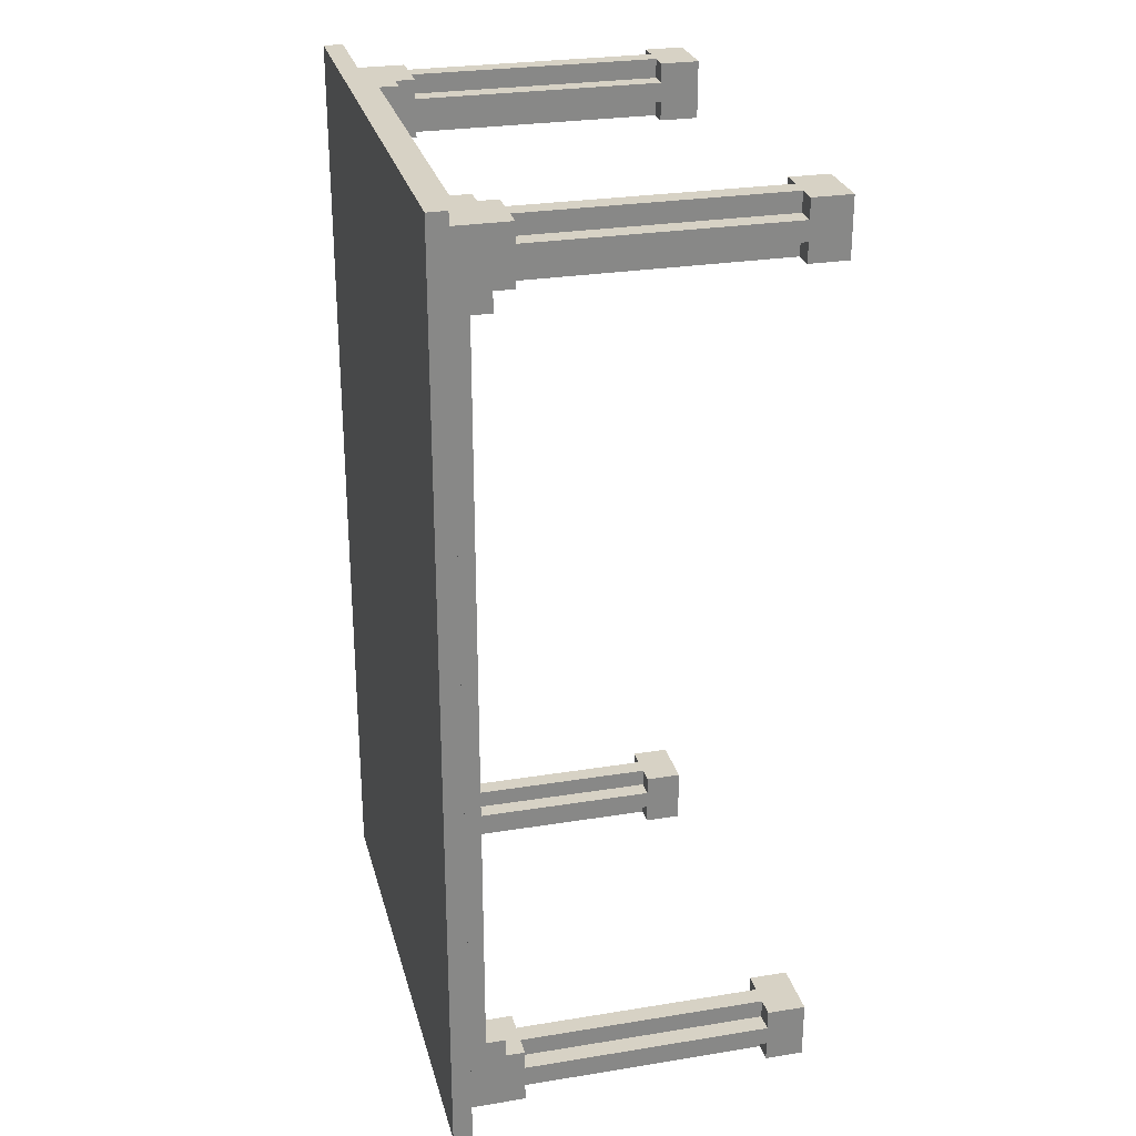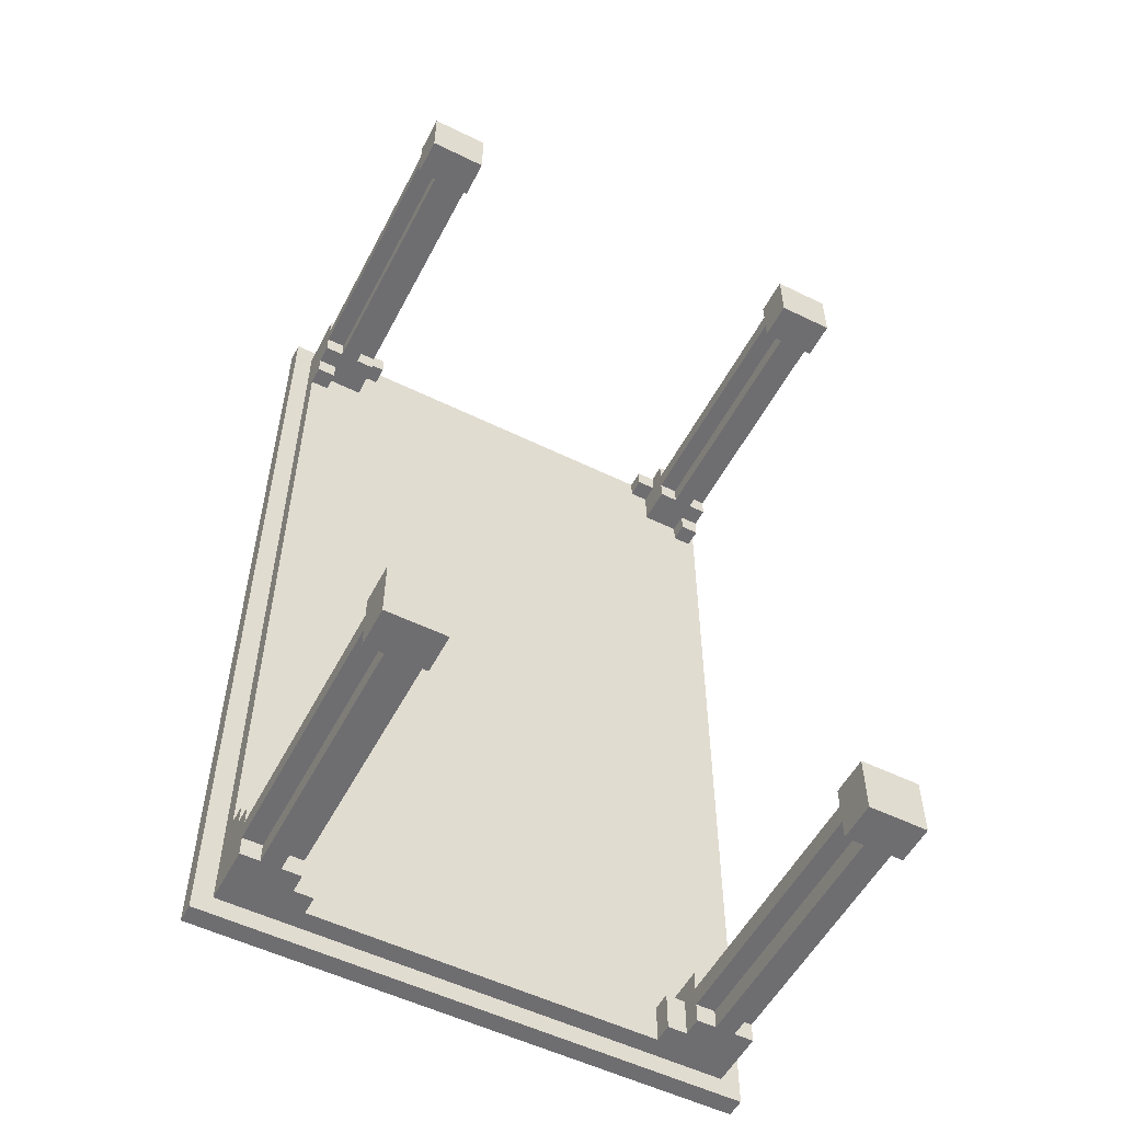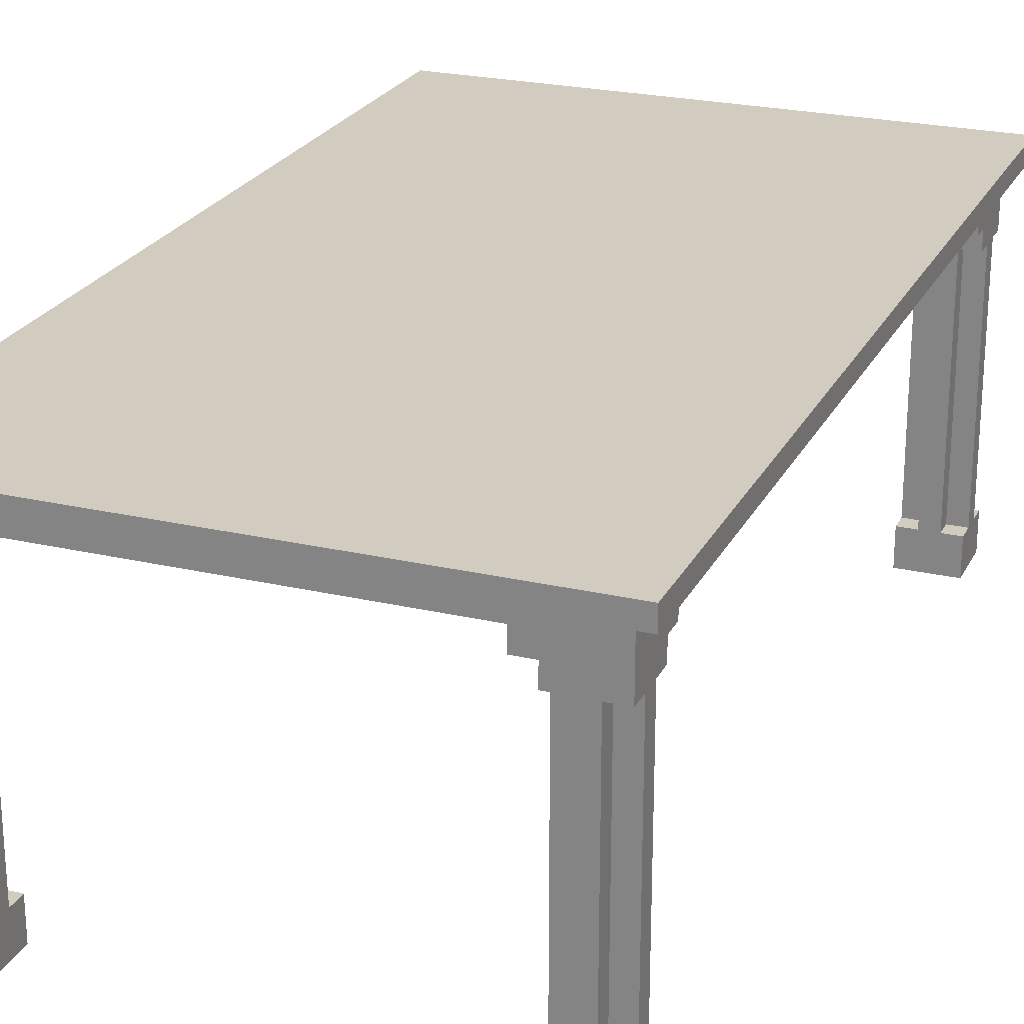
<metadata>
{"format":"obj","ext":"obj","renderer":"f3d","projection":"perspective","resolution":1024,"background":"white","views":[{"elev":27.4,"azim":-104.0,"up":"+Z"},{"elev":-54.4,"azim":-27.4,"up":"+Z"},{"elev":23.8,"azim":21.3,"up":"+Y"}]}
</metadata>
<code>
g Level1-20-14-17
v -14 18 24.5
v -14 18 -24.5
v -14 19 24.5
v -14 19 -24.5
v -13 0 23.5
v -13 0 20.5
v -13 0 -20.5
v -13 0 -23.5
v -13 2 23.5
v -13 2 22.5
v -13 2 21.5
v -13 2 20.5
v -13 2 -20.5
v -13 2 -21.5
v -13 2 -22.5
v -13 2 -23.5
v -13 15 23.5
v -13 15 22.5
v -13 15 21.5
v -13 15 20.5
v -13 15 -20.5
v -13 15 -21.5
v -13 15 -22.5
v -13 15 -23.5
v -13 16 20.5
v -13 16 19.5
v -13 16 -19.5
v -13 16 -20.5
v -13 17 19.5
v -13 17 -19.5
v -13 18 23.5
v -13 18 -23.5
v -12 2 23.5
v -12 2 22.5
v -12 2 21.5
v -12 2 20.5
v -12 2 -20.5
v -12 2 -21.5
v -12 2 -22.5
v -12 2 -23.5
v -12 15 23.5
v -12 15 22.5
v -12 15 21.5
v -12 15 20.5
v -12 15 -20.5
v -12 15 -21.5
v -12 15 -22.5
v -12 15 -23.5
v 9 16 23.5
v 9 16 22.5
v 9 16 -21.5
v 9 16 -23.5
v 9 17 23.5
v 9 17 22.5
v 9 17 -21.5
v 9 17 -23.5
v 10 0 23.5
v 10 0 20.5
v 10 0 -20.5
v 10 0 -23.5
v 10 2 23.5
v 10 2 22.5
v 10 2 21.5
v 10 2 20.5
v 10 2 -20.5
v 10 2 -21.5
v 10 2 -22.5
v 10 2 -23.5
v 10 15 23.5
v 10 15 22.5
v 10 15 21.5
v 10 15 20.5
v 10 15 -20.5
v 10 15 -21.5
v 10 15 -22.5
v 10 15 -23.5
v 10 16 23.5
v 10 16 22.5
v 10 16 -21.5
v 10 16 -23.5
v 10 17 22.5
v 10 17 20.5
v 10 17 -20.5
v 10 17 -21.5
v 11 2 23.5
v 11 2 22.5
v 11 2 21.5
v 11 2 20.5
v 11 2 -20.5
v 11 2 -21.5
v 11 2 -22.5
v 11 2 -23.5
v 11 15 23.5
v 11 15 22.5
v 11 15 21.5
v 11 15 20.5
v 11 15 -20.5
v 11 15 -21.5
v 11 15 -22.5
v 11 15 -23.5
v 12 16 20.5
v 12 16 19.5
v 12 16 -19.5
v 12 16 -20.5
v 12 17 20.5
v 12 17 19.5
v 12 17 -19.5
v 12 17 -20.5
v -12 16 20.5
v -12 16 19.5
v -12 16 -19.5
v -12 16 -20.5
v -12 17 20.5
v -12 17 19.5
v -12 17 -19.5
v -12 17 -20.5
v -11 2 23.5
v -11 2 22.5
v -11 2 21.5
v -11 2 20.5
v -11 2 -20.5
v -11 2 -21.5
v -11 2 -22.5
v -11 2 -23.5
v -11 15 23.5
v -11 15 22.5
v -11 15 21.5
v -11 15 20.5
v -11 15 -20.5
v -11 15 -21.5
v -11 15 -22.5
v -11 15 -23.5
v -10 0 23.5
v -10 0 20.5
v -10 0 -20.5
v -10 0 -23.5
v -10 2 23.5
v -10 2 22.5
v -10 2 21.5
v -10 2 20.5
v -10 2 -20.5
v -10 2 -21.5
v -10 2 -22.5
v -10 2 -23.5
v -10 15 23.5
v -10 15 22.5
v -10 15 21.5
v -10 15 20.5
v -10 15 -20.5
v -10 15 -21.5
v -10 15 -22.5
v -10 15 -23.5
v -10 16 23.5
v -10 16 22.5
v -10 16 -22.5
v -10 16 -23.5
v -10 17 22.5
v -10 17 20.5
v -10 17 -20.5
v -10 17 -22.5
v -9 16 23.5
v -9 16 22.5
v -9 16 -22.5
v -9 16 -23.5
v -9 17 23.5
v -9 17 22.5
v -9 17 -22.5
v -9 17 -23.5
v 12 2 23.5
v 12 2 22.5
v 12 2 21.5
v 12 2 20.5
v 12 2 -20.5
v 12 2 -21.5
v 12 2 -22.5
v 12 2 -23.5
v 12 15 23.5
v 12 15 22.5
v 12 15 21.5
v 12 15 20.5
v 12 15 -20.5
v 12 15 -21.5
v 12 15 -22.5
v 12 15 -23.5
v 13 0 23.5
v 13 0 20.5
v 13 0 -20.5
v 13 0 -23.5
v 13 2 23.5
v 13 2 22.5
v 13 2 21.5
v 13 2 20.5
v 13 2 -20.5
v 13 2 -21.5
v 13 2 -22.5
v 13 2 -23.5
v 13 15 23.5
v 13 15 22.5
v 13 15 21.5
v 13 15 20.5
v 13 15 -20.5
v 13 15 -21.5
v 13 15 -22.5
v 13 15 -23.5
v 13 16 20.5
v 13 16 19.5
v 13 16 -19.5
v 13 16 -20.5
v 13 17 19.5
v 13 17 -19.5
v 13 18 23.5
v 13 18 -23.5
v 14 18 24.5
v 14 18 -24.5
v 14 19 24.5
v 14 19 -24.5
v -14 18 24.5
v -14 19 24.5
v 14 18 24.5
v 14 19 24.5
v -13 0 23.5
v -13 2 23.5
v -13 15 23.5
v -13 18 23.5
v -12 2 23.5
v -12 15 23.5
v -11 2 23.5
v -11 15 23.5
v -10 0 23.5
v -10 2 23.5
v -10 15 23.5
v -10 16 23.5
v -9 16 23.5
v -9 17 23.5
v 9 16 23.5
v 9 17 23.5
v 10 0 23.5
v 10 2 23.5
v 10 15 23.5
v 10 16 23.5
v 11 2 23.5
v 11 15 23.5
v 12 2 23.5
v 12 15 23.5
v 13 0 23.5
v 13 2 23.5
v 13 15 23.5
v 13 18 23.5
v -13 2 22.5
v -13 15 22.5
v -12 2 22.5
v -12 15 22.5
v -11 2 22.5
v -11 15 22.5
v -10 2 22.5
v -10 15 22.5
v 10 2 22.5
v 10 15 22.5
v 11 2 22.5
v 11 15 22.5
v 12 2 22.5
v 12 15 22.5
v 13 2 22.5
v 13 15 22.5
v -13 16 -19.5
v -13 17 -19.5
v -12 16 -19.5
v -12 17 -19.5
v 12 16 -19.5
v 12 17 -19.5
v 13 16 -19.5
v 13 17 -19.5
v -13 0 -20.5
v -13 2 -20.5
v -13 15 -20.5
v -13 16 -20.5
v -12 2 -20.5
v -12 15 -20.5
v -12 16 -20.5
v -12 17 -20.5
v -11 2 -20.5
v -11 15 -20.5
v -10 0 -20.5
v -10 2 -20.5
v -10 15 -20.5
v -10 17 -20.5
v 10 0 -20.5
v 10 2 -20.5
v 10 15 -20.5
v 10 17 -20.5
v 11 2 -20.5
v 11 15 -20.5
v 12 2 -20.5
v 12 15 -20.5
v 12 16 -20.5
v 12 17 -20.5
v 13 0 -20.5
v 13 2 -20.5
v 13 15 -20.5
v 13 16 -20.5
v -13 2 -21.5
v -13 15 -21.5
v -12 2 -21.5
v -12 15 -21.5
v -11 2 -21.5
v -11 15 -21.5
v -10 2 -21.5
v -10 15 -21.5
v 9 16 -21.5
v 9 17 -21.5
v 10 2 -21.5
v 10 15 -21.5
v 10 16 -21.5
v 10 17 -21.5
v 11 2 -21.5
v 11 15 -21.5
v 12 2 -21.5
v 12 15 -21.5
v 13 2 -21.5
v 13 15 -21.5
v -10 16 -22.5
v -10 17 -22.5
v -9 16 -22.5
v -9 17 -22.5
v -10 16 22.5
v -10 17 22.5
v -9 16 22.5
v -9 17 22.5
v 9 16 22.5
v 9 17 22.5
v 10 16 22.5
v 10 17 22.5
v -13 2 21.5
v -13 15 21.5
v -12 2 21.5
v -12 15 21.5
v -11 2 21.5
v -11 15 21.5
v -10 2 21.5
v -10 15 21.5
v 10 2 21.5
v 10 15 21.5
v 11 2 21.5
v 11 15 21.5
v 12 2 21.5
v 12 15 21.5
v 13 2 21.5
v 13 15 21.5
v -13 0 20.5
v -13 2 20.5
v -13 15 20.5
v -13 16 20.5
v -12 2 20.5
v -12 15 20.5
v -12 16 20.5
v -12 17 20.5
v -11 2 20.5
v -11 15 20.5
v -10 0 20.5
v -10 2 20.5
v -10 15 20.5
v -10 17 20.5
v 10 0 20.5
v 10 2 20.5
v 10 15 20.5
v 10 17 20.5
v 11 2 20.5
v 11 15 20.5
v 12 2 20.5
v 12 15 20.5
v 12 16 20.5
v 12 17 20.5
v 13 0 20.5
v 13 2 20.5
v 13 15 20.5
v 13 16 20.5
v -13 16 19.5
v -13 17 19.5
v -12 16 19.5
v -12 17 19.5
v 12 16 19.5
v 12 17 19.5
v 13 16 19.5
v 13 17 19.5
v -13 2 -22.5
v -13 15 -22.5
v -12 2 -22.5
v -12 15 -22.5
v -11 2 -22.5
v -11 15 -22.5
v -10 2 -22.5
v -10 15 -22.5
v 10 2 -22.5
v 10 15 -22.5
v 11 2 -22.5
v 11 15 -22.5
v 12 2 -22.5
v 12 15 -22.5
v 13 2 -22.5
v 13 15 -22.5
v -13 0 -23.5
v -13 2 -23.5
v -13 15 -23.5
v -13 18 -23.5
v -12 2 -23.5
v -12 15 -23.5
v -11 2 -23.5
v -11 15 -23.5
v -10 0 -23.5
v -10 2 -23.5
v -10 15 -23.5
v -10 16 -23.5
v -9 16 -23.5
v -9 17 -23.5
v 9 16 -23.5
v 9 17 -23.5
v 10 0 -23.5
v 10 2 -23.5
v 10 15 -23.5
v 10 16 -23.5
v 11 2 -23.5
v 11 15 -23.5
v 12 2 -23.5
v 12 15 -23.5
v 13 0 -23.5
v 13 2 -23.5
v 13 15 -23.5
v 13 18 -23.5
v -14 18 -24.5
v -14 19 -24.5
v 14 18 -24.5
v 14 19 -24.5
v -13 0 23.5
v -10 0 23.5
v 10 0 23.5
v 13 0 23.5
v -13 0 20.5
v -10 0 20.5
v 10 0 20.5
v 13 0 20.5
v -13 0 -20.5
v -10 0 -20.5
v 10 0 -20.5
v 13 0 -20.5
v -13 0 -23.5
v -10 0 -23.5
v 10 0 -23.5
v 13 0 -23.5
v -13 15 23.5
v -12 15 23.5
v -11 15 23.5
v -10 15 23.5
v 10 15 23.5
v 11 15 23.5
v 12 15 23.5
v 13 15 23.5
v -13 15 22.5
v -12 15 22.5
v -11 15 22.5
v -10 15 22.5
v 10 15 22.5
v 11 15 22.5
v 12 15 22.5
v 13 15 22.5
v -13 15 21.5
v -12 15 21.5
v -11 15 21.5
v -10 15 21.5
v 10 15 21.5
v 11 15 21.5
v 12 15 21.5
v 13 15 21.5
v -13 15 20.5
v -12 15 20.5
v -11 15 20.5
v -10 15 20.5
v 10 15 20.5
v 11 15 20.5
v 12 15 20.5
v 13 15 20.5
v -13 15 -20.5
v -12 15 -20.5
v -11 15 -20.5
v -10 15 -20.5
v 10 15 -20.5
v 11 15 -20.5
v 12 15 -20.5
v 13 15 -20.5
v -13 15 -21.5
v -12 15 -21.5
v -11 15 -21.5
v -10 15 -21.5
v 10 15 -21.5
v 11 15 -21.5
v 12 15 -21.5
v 13 15 -21.5
v -13 15 -22.5
v -12 15 -22.5
v -11 15 -22.5
v -10 15 -22.5
v 10 15 -22.5
v 11 15 -22.5
v 12 15 -22.5
v 13 15 -22.5
v -13 15 -23.5
v -12 15 -23.5
v -11 15 -23.5
v -10 15 -23.5
v 10 15 -23.5
v 11 15 -23.5
v 12 15 -23.5
v 13 15 -23.5
v -10 16 23.5
v -9 16 23.5
v 9 16 23.5
v 10 16 23.5
v -10 16 22.5
v -9 16 22.5
v 9 16 22.5
v 10 16 22.5
v -13 16 20.5
v -12 16 20.5
v 12 16 20.5
v 13 16 20.5
v -13 16 19.5
v -12 16 19.5
v 12 16 19.5
v 13 16 19.5
v -13 16 -19.5
v -12 16 -19.5
v 12 16 -19.5
v 13 16 -19.5
v -13 16 -20.5
v -12 16 -20.5
v 12 16 -20.5
v 13 16 -20.5
v 9 16 -21.5
v 10 16 -21.5
v -10 16 -22.5
v -9 16 -22.5
v -10 16 -23.5
v -9 16 -23.5
v 9 16 -23.5
v 10 16 -23.5
v -9 17 23.5
v 9 17 23.5
v -10 17 22.5
v -9 17 22.5
v 9 17 22.5
v 10 17 22.5
v -12 17 20.5
v -10 17 20.5
v 10 17 20.5
v 12 17 20.5
v -13 17 19.5
v -12 17 19.5
v 12 17 19.5
v 13 17 19.5
v -13 17 -19.5
v -12 17 -19.5
v 12 17 -19.5
v 13 17 -19.5
v -12 17 -20.5
v -10 17 -20.5
v 10 17 -20.5
v 12 17 -20.5
v 9 17 -21.5
v 10 17 -21.5
v -10 17 -22.5
v -9 17 -22.5
v -9 17 -23.5
v 9 17 -23.5
v -14 18 24.5
v 14 18 24.5
v -13 18 23.5
v 13 18 23.5
v -13 18 -23.5
v 13 18 -23.5
v -14 18 -24.5
v 14 18 -24.5
v -13 2 23.5
v -12 2 23.5
v -11 2 23.5
v -10 2 23.5
v 10 2 23.5
v 11 2 23.5
v 12 2 23.5
v 13 2 23.5
v -13 2 22.5
v -12 2 22.5
v -11 2 22.5
v -10 2 22.5
v 10 2 22.5
v 11 2 22.5
v 12 2 22.5
v 13 2 22.5
v -13 2 21.5
v -12 2 21.5
v -11 2 21.5
v -10 2 21.5
v 10 2 21.5
v 11 2 21.5
v 12 2 21.5
v 13 2 21.5
v -13 2 20.5
v -12 2 20.5
v -11 2 20.5
v -10 2 20.5
v 10 2 20.5
v 11 2 20.5
v 12 2 20.5
v 13 2 20.5
v -13 2 -20.5
v -12 2 -20.5
v -11 2 -20.5
v -10 2 -20.5
v 10 2 -20.5
v 11 2 -20.5
v 12 2 -20.5
v 13 2 -20.5
v -13 2 -21.5
v -12 2 -21.5
v -11 2 -21.5
v -10 2 -21.5
v 10 2 -21.5
v 11 2 -21.5
v 12 2 -21.5
v 13 2 -21.5
v -13 2 -22.5
v -12 2 -22.5
v -11 2 -22.5
v -10 2 -22.5
v 10 2 -22.5
v 11 2 -22.5
v 12 2 -22.5
v 13 2 -22.5
v -13 2 -23.5
v -12 2 -23.5
v -11 2 -23.5
v -10 2 -23.5
v 10 2 -23.5
v 11 2 -23.5
v 12 2 -23.5
v 13 2 -23.5
v -14 19 24.5
v 14 19 24.5
v -14 19 -24.5
v 14 19 -24.5
f 3 2 1
f 4 2 3
f 9 6 5
f 10 6 9
f 11 6 10
f 12 6 11
f 13 8 7
f 14 8 13
f 15 8 14
f 16 8 15
f 18 11 10
f 19 11 18
f 22 15 14
f 23 15 22
f 25 20 19
f 25 18 17
f 25 19 18
f 28 24 23
f 28 23 22
f 28 22 21
f 29 26 25
f 30 28 27
f 31 29 25
f 31 30 29
f 31 25 17
f 32 28 30
f 32 30 31
f 32 24 28
f 41 34 33
f 42 34 41
f 43 36 35
f 44 36 43
f 45 38 37
f 46 38 45
f 47 40 39
f 48 40 47
f 53 50 49
f 54 50 53
f 55 52 51
f 56 52 55
f 61 58 57
f 62 58 61
f 63 58 62
f 64 58 63
f 65 60 59
f 66 60 65
f 67 60 66
f 68 60 67
f 70 63 62
f 71 63 70
f 74 67 66
f 75 67 74
f 77 72 71
f 77 70 69
f 77 71 70
f 78 72 77
f 79 76 75
f 79 75 74
f 79 74 73
f 80 76 79
f 81 72 78
f 82 72 81
f 83 79 73
f 84 79 83
f 93 86 85
f 94 86 93
f 95 88 87
f 96 88 95
f 97 90 89
f 98 90 97
f 99 92 91
f 100 92 99
f 105 102 101
f 106 102 105
f 107 104 103
f 108 104 107
f 109 110 113
f 113 110 114
f 111 112 115
f 115 112 116
f 117 118 125
f 125 118 126
f 119 120 127
f 127 120 128
f 121 122 129
f 129 122 130
f 123 124 131
f 131 124 132
f 133 134 137
f 137 134 138
f 138 134 139
f 139 134 140
f 135 136 141
f 141 136 142
f 142 136 143
f 143 136 144
f 138 139 146
f 146 139 147
f 142 143 150
f 150 143 151
f 147 148 153
f 145 146 153
f 146 147 153
f 153 148 154
f 151 152 155
f 150 151 155
f 149 150 155
f 155 152 156
f 154 148 157
f 157 148 158
f 149 155 159
f 159 155 160
f 161 162 165
f 165 162 166
f 163 164 167
f 167 164 168
f 169 170 177
f 177 170 178
f 171 172 179
f 179 172 180
f 173 174 181
f 181 174 182
f 175 176 183
f 183 176 184
f 185 186 189
f 189 186 190
f 190 186 191
f 191 186 192
f 187 188 193
f 193 188 194
f 194 188 195
f 195 188 196
f 190 191 198
f 198 191 199
f 194 195 202
f 202 195 203
f 199 200 205
f 197 198 205
f 198 199 205
f 203 204 208
f 202 203 208
f 201 202 208
f 205 206 209
f 207 208 210
f 205 209 211
f 209 210 211
f 197 205 211
f 210 208 212
f 211 210 212
f 208 204 212
f 213 214 215
f 215 214 216
f 219 218 217
f 220 218 219
f 225 222 221
f 226 224 223
f 227 225 221
f 227 226 225
f 228 224 226
f 228 226 227
f 229 227 221
f 230 227 229
f 231 224 228
f 232 224 231
f 233 224 232
f 234 224 233
f 236 224 234
f 240 236 235
f 241 238 237
f 242 240 239
f 243 241 237
f 243 242 241
f 244 240 242
f 244 242 243
f 245 243 237
f 246 243 245
f 247 240 244
f 248 224 236
f 248 240 247
f 248 236 240
f 251 250 249
f 252 250 251
f 255 254 253
f 256 254 255
f 259 258 257
f 260 258 259
f 263 262 261
f 264 262 263
f 267 266 265
f 268 266 267
f 271 270 269
f 272 270 271
f 277 274 273
f 278 276 275
f 279 276 278
f 281 277 273
f 281 280 279
f 281 279 278
f 281 278 277
f 282 280 281
f 283 281 273
f 284 281 283
f 285 280 282
f 286 280 285
f 291 288 287
f 292 290 289
f 293 291 287
f 293 292 291
f 294 290 292
f 294 292 293
f 295 290 294
f 296 290 295
f 297 293 287
f 298 293 297
f 299 295 294
f 300 295 299
f 303 302 301
f 304 302 303
f 307 306 305
f 308 306 307
f 313 310 309
f 314 310 313
f 315 312 311
f 316 312 315
f 319 318 317
f 320 318 319
f 323 322 321
f 324 322 323
f 325 326 327
f 327 326 328
f 329 330 331
f 331 330 332
f 333 334 335
f 335 334 336
f 337 338 339
f 339 338 340
f 341 342 343
f 343 342 344
f 345 346 347
f 347 346 348
f 349 350 353
f 351 352 354
f 354 352 355
f 349 353 357
f 355 356 357
f 354 355 357
f 353 354 357
f 357 356 358
f 349 357 359
f 359 357 360
f 358 356 361
f 361 356 362
f 363 364 367
f 365 366 368
f 363 367 369
f 367 368 369
f 368 366 370
f 369 368 370
f 370 366 371
f 371 366 372
f 363 369 373
f 373 369 374
f 370 371 375
f 375 371 376
f 377 378 379
f 379 378 380
f 381 382 383
f 383 382 384
f 385 386 387
f 387 386 388
f 389 390 391
f 391 390 392
f 393 394 395
f 395 394 396
f 397 398 399
f 399 398 400
f 401 402 405
f 403 404 406
f 401 405 407
f 405 406 407
f 406 404 408
f 407 406 408
f 401 407 409
f 409 407 410
f 408 404 411
f 411 404 412
f 412 404 413
f 413 404 414
f 414 404 416
f 415 416 420
f 417 418 421
f 419 420 422
f 417 421 423
f 421 422 423
f 422 420 424
f 423 422 424
f 417 423 425
f 425 423 426
f 424 420 427
f 416 404 428
f 427 420 428
f 420 416 428
f 429 430 431
f 431 430 432
f 437 434 433
f 438 434 437
f 439 436 435
f 440 436 439
f 445 442 441
f 446 442 445
f 447 444 443
f 448 444 447
f 457 450 449
f 458 450 457
f 459 452 451
f 460 452 459
f 461 454 453
f 462 454 461
f 463 456 455
f 464 456 463
f 473 466 465
f 474 466 473
f 475 468 467
f 476 468 475
f 477 470 469
f 478 470 477
f 479 472 471
f 480 472 479
f 489 482 481
f 490 482 489
f 491 484 483
f 492 484 491
f 493 486 485
f 494 486 493
f 495 488 487
f 496 488 495
f 505 498 497
f 506 498 505
f 507 500 499
f 508 500 507
f 509 502 501
f 510 502 509
f 511 504 503
f 512 504 511
f 517 514 513
f 518 514 517
f 519 516 515
f 520 516 519
f 525 522 521
f 526 522 525
f 527 524 523
f 528 524 527
f 533 530 529
f 534 530 533
f 535 532 531
f 536 532 535
f 541 540 539
f 542 540 541
f 543 538 537
f 544 538 543
f 548 546 545
f 549 546 548
f 552 548 547
f 552 550 549
f 552 549 548
f 553 550 552
f 556 552 551
f 556 554 553
f 556 553 552
f 557 554 556
f 559 556 555
f 559 558 557
f 559 557 556
f 560 558 559
f 561 558 560
f 562 558 561
f 563 561 560
f 564 561 563
f 565 561 564
f 566 561 565
f 567 565 564
f 568 565 567
f 569 567 564
f 570 567 569
f 571 567 570
f 572 567 571
f 575 574 573
f 576 574 575
f 577 575 573
f 578 574 576
f 579 577 573
f 579 578 577
f 580 574 578
f 580 578 579
f 581 582 589
f 589 582 590
f 583 584 591
f 591 584 592
f 585 586 593
f 593 586 594
f 587 588 595
f 595 588 596
f 597 598 605
f 605 598 606
f 599 600 607
f 607 600 608
f 601 602 609
f 609 602 610
f 603 604 611
f 611 604 612
f 613 614 621
f 621 614 622
f 615 616 623
f 623 616 624
f 617 618 625
f 625 618 626
f 619 620 627
f 627 620 628
f 629 630 637
f 637 630 638
f 631 632 639
f 639 632 640
f 633 634 641
f 641 634 642
f 635 636 643
f 643 636 644
f 645 646 647
f 647 646 648

</code>
